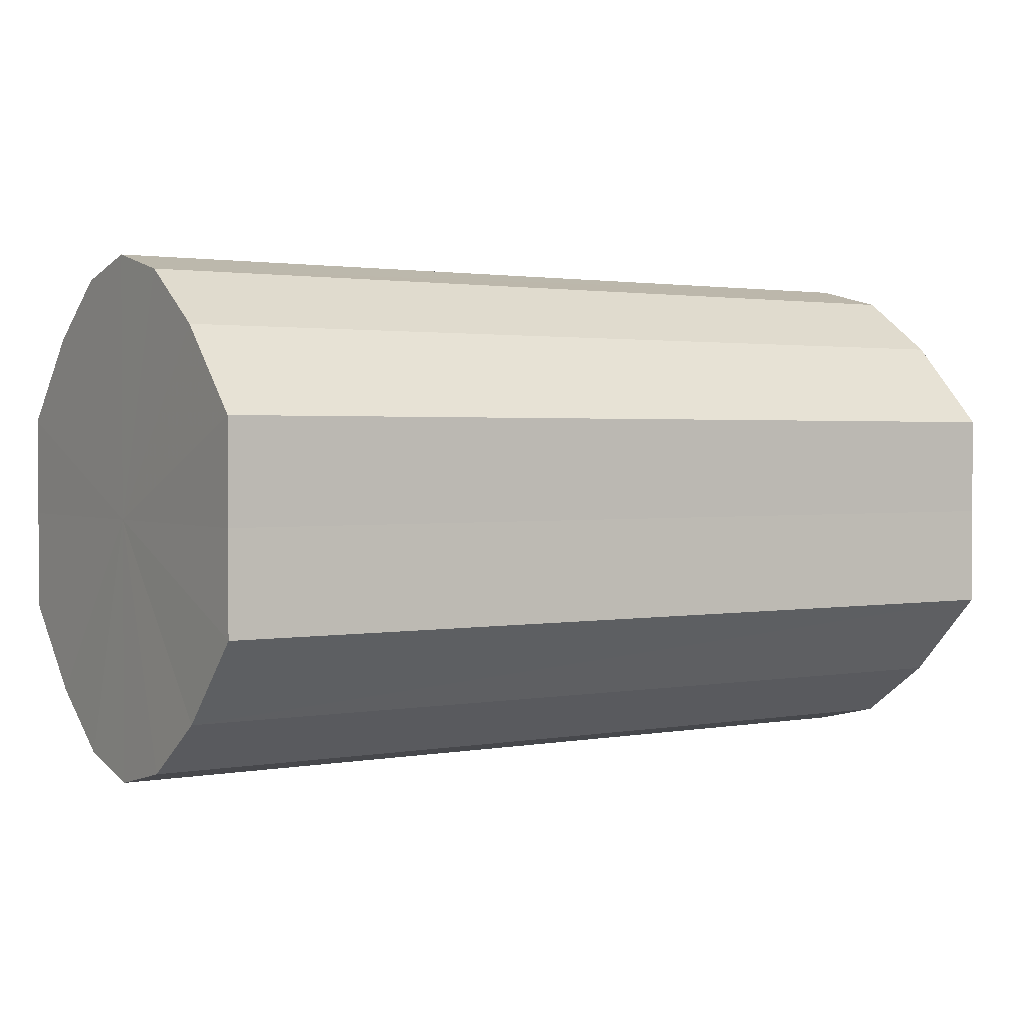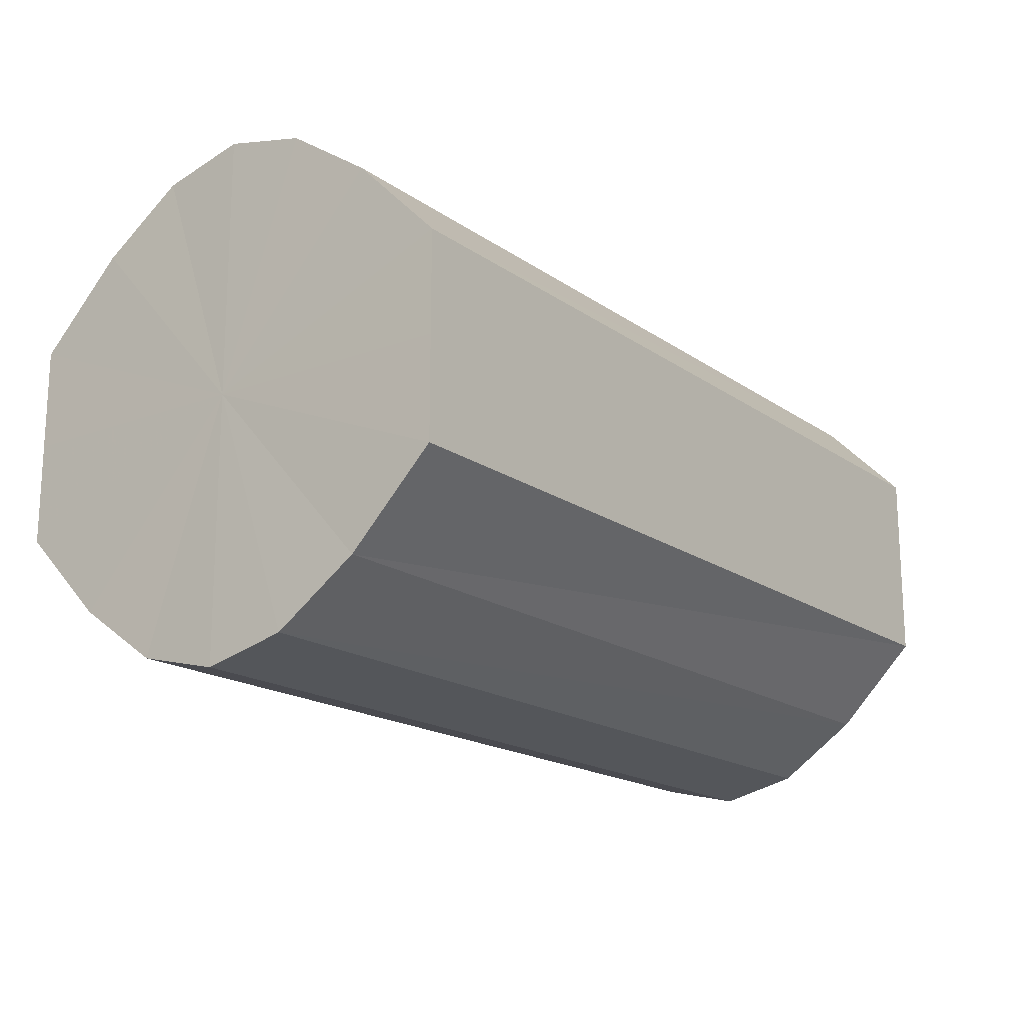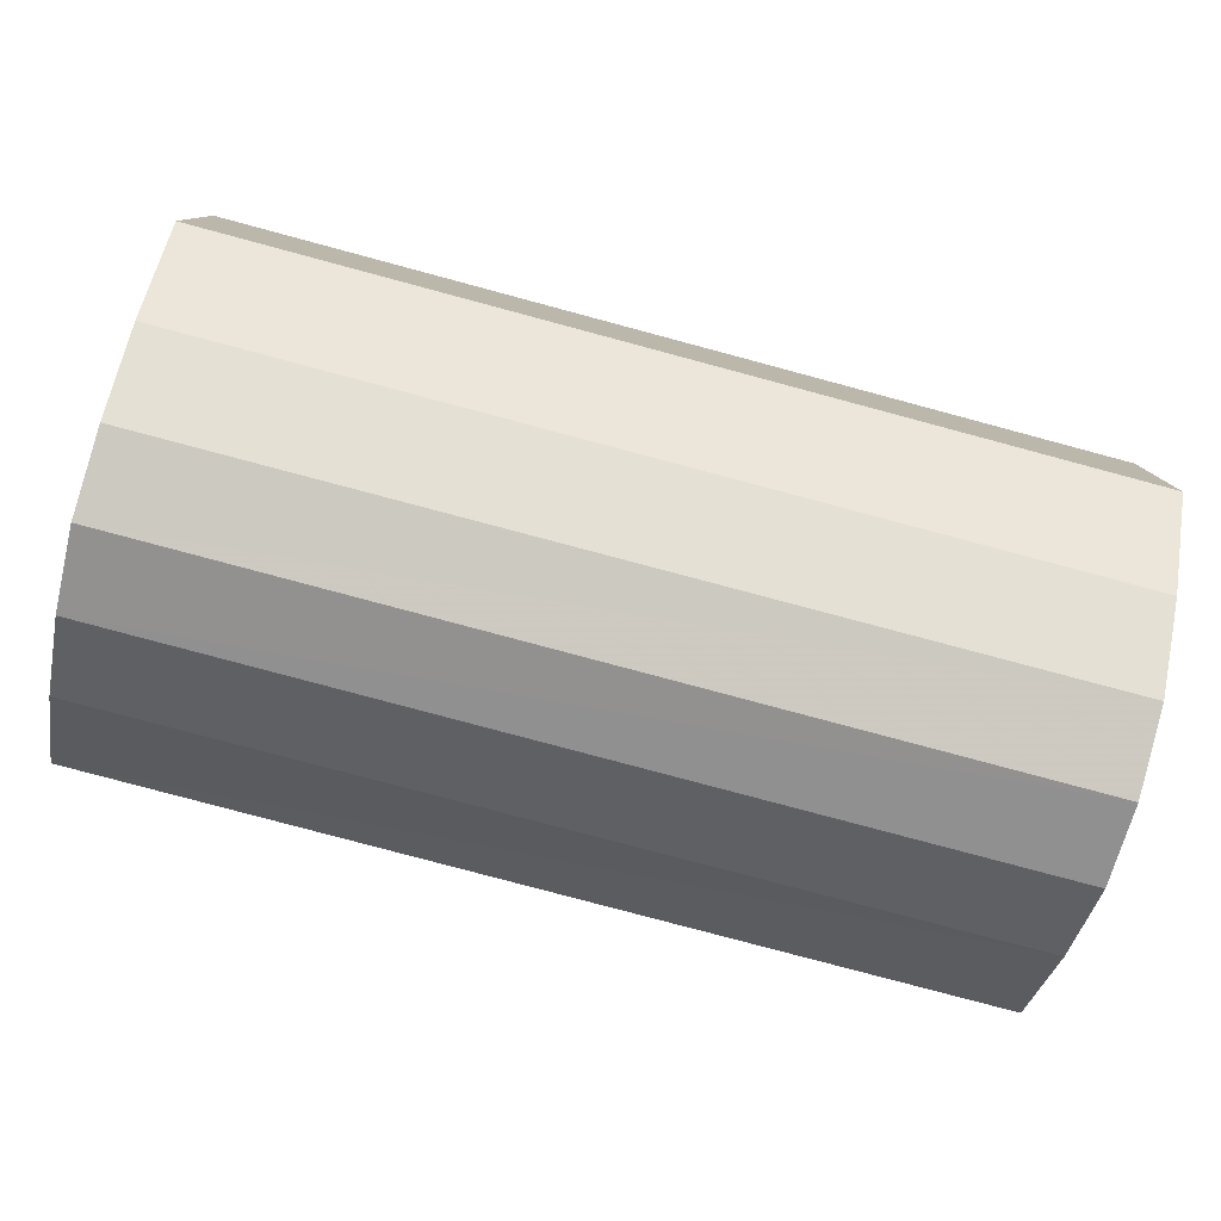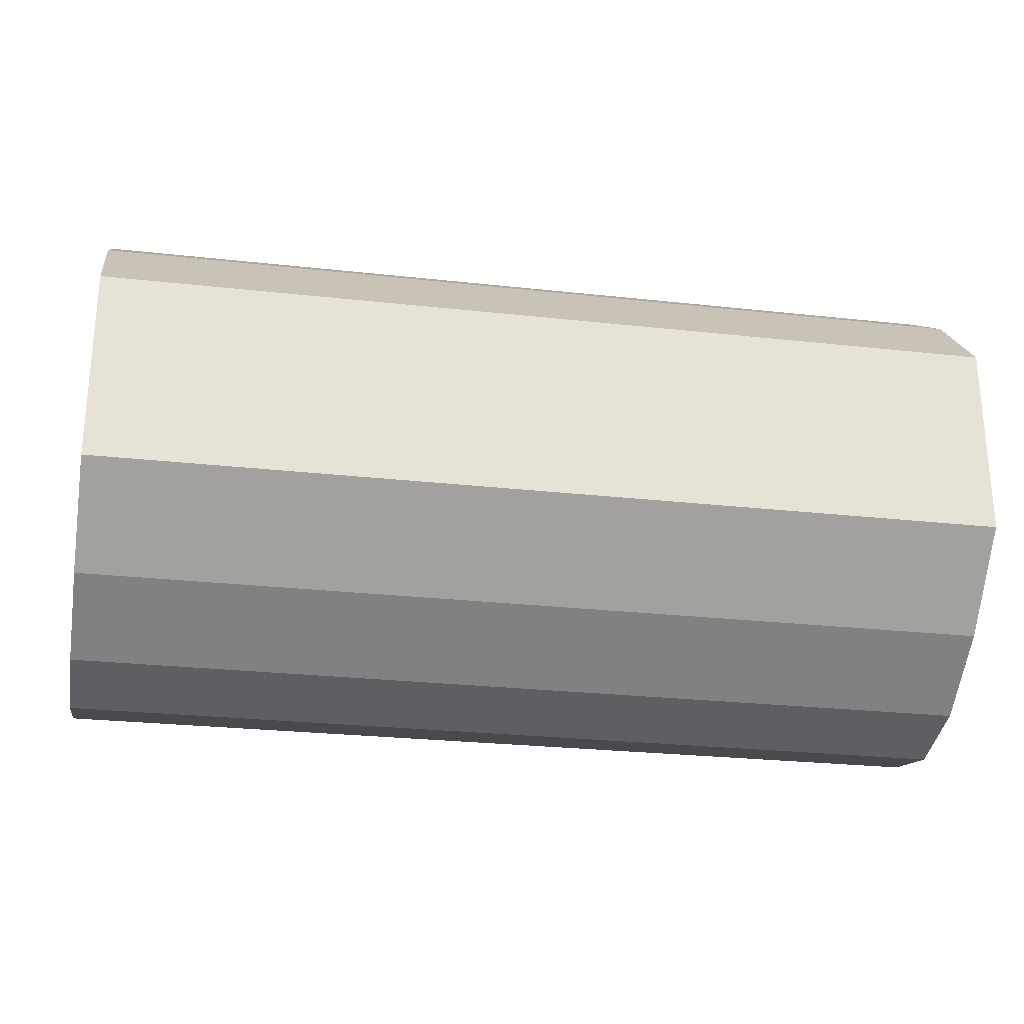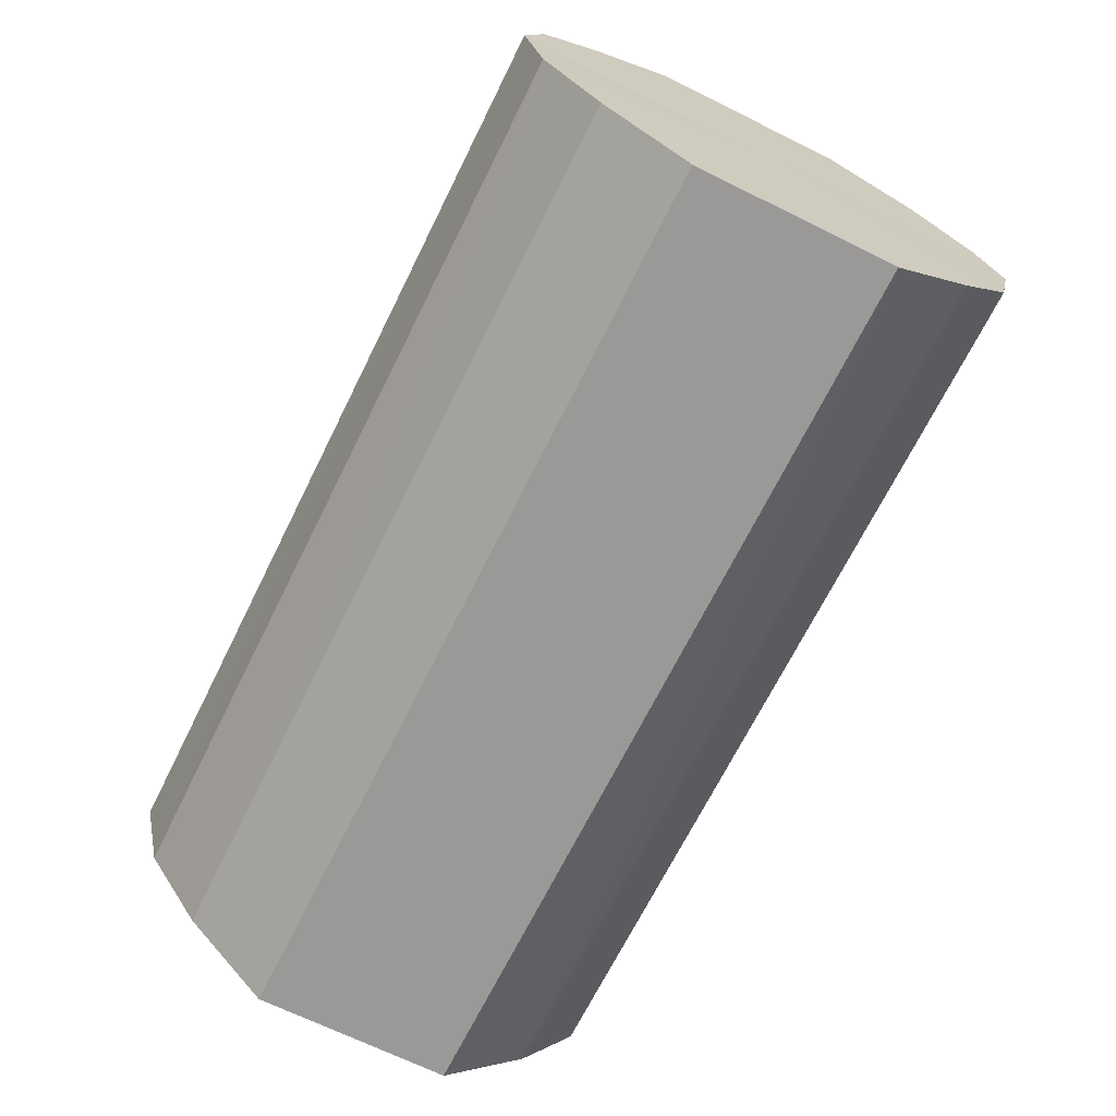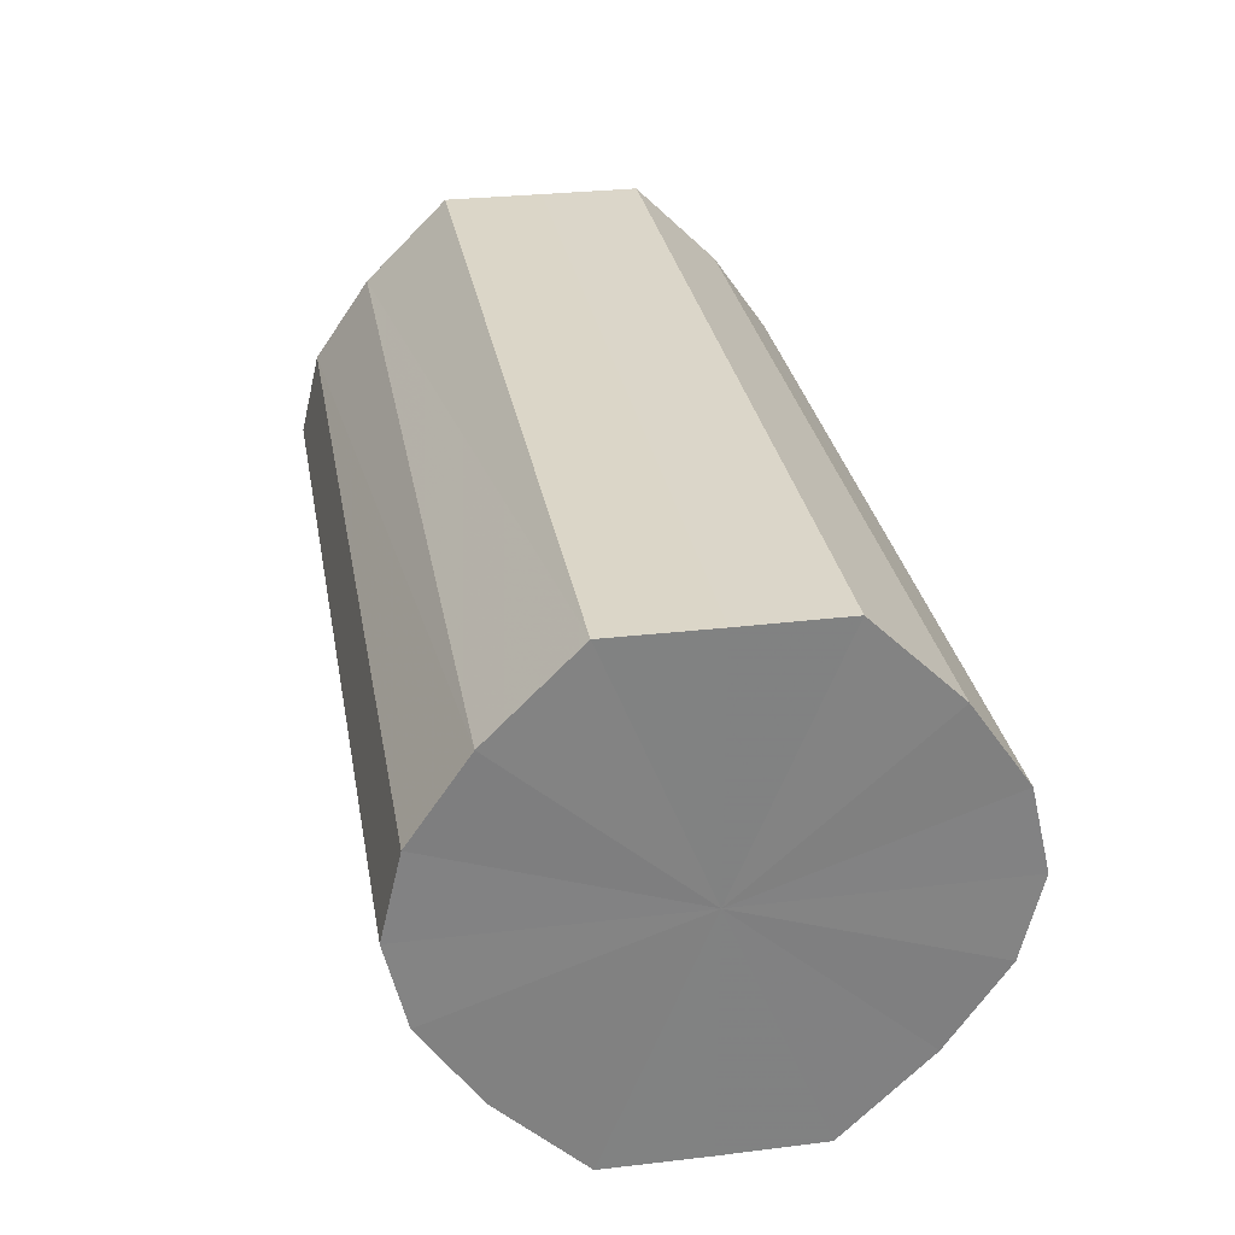
<metadata>
{"format":"obj","ext":"obj","renderer":"f3d","projection":"perspective","resolution":1024,"background":"white","views":[{"elev":1.8,"azim":-32.4,"up":"+Z"},{"elev":-17.5,"azim":-53.5,"up":"+Z"},{"elev":-79.6,"azim":165.1,"up":"+Z"},{"elev":-26.4,"azim":-9.9,"up":"+Z"},{"elev":-69.1,"azim":63.6,"up":"+Y"},{"elev":29.7,"azim":80.0,"up":"+Y"}]}
</metadata>
<code>
o 1815
v 2205 1877 7.883
v 2205 1877 7.885
v 2205 1877 7.883
v 2205 1877 7.892
v 2205 1877 7.885
v 2205 1877 7.885
v 2205 1877 7.885
v 2205 1877 7.902
v 2205 1877 7.892
v 2205 1877 7.892
v 2205 1877 7.892
v 2205 1877 7.915
v 2205 1877 7.902
v 2205 1877 7.902
v 2205 1877 7.902
v 2205 1877 7.927
v 2205 1877 7.915
v 2205 1877 7.915
v 2205 1877 7.915
v 2205 1877 7.937
v 2205 1877 7.927
v 2205 1877 7.927
v 2205 1877 7.927
v 2205 1877 7.944
v 2205 1877 7.937
v 2205 1877 7.937
v 2205 1877 7.937
v 2205 1877 7.946
v 2205 1877 7.944
v 2205 1877 7.944
v 2205 1877 7.944
v 2205 1877 7.946
v 2205 1877 7.883
v 2205 1877 7.885
v 2205 1877 7.885
v 2205 1877 7.892
v 2205 1877 7.892
v 2205 1877 7.885
v 2205 1877 7.883
v 2205 1877 7.892
v 2205 1877 7.885
v 2205 1877 7.902
v 2205 1877 7.902
v 2205 1877 7.902
v 2205 1877 7.892
v 2205 1877 7.915
v 2205 1877 7.902
v 2205 1877 7.915
v 2205 1877 7.915
v 2205 1877 7.927
v 2205 1877 7.915
v 2205 1877 7.937
v 2205 1877 7.927
v 2205 1877 7.927
v 2205 1877 7.927
v 2205 1877 7.944
v 2205 1877 7.937
v 2205 1877 7.946
v 2205 1877 7.944
v 2205 1877 7.937
v 2205 1877 7.937
v 2205 1877 7.944
v 2205 1877 7.946
v 2205 1877 7.944
v 2205 1877 7.915
v 2205 1877 7.885
v 2205 1877 7.883
v 2205 1877 7.892
v 2205 1877 7.885
v 2205 1877 7.902
v 2205 1877 7.892
v 2205 1877 7.915
v 2205 1877 7.902
v 2205 1877 7.927
v 2205 1877 7.915
v 2205 1877 7.937
v 2205 1877 7.927
v 2205 1877 7.944
v 2205 1877 7.937
v 2205 1877 7.946
v 2205 1877 7.944
v 2205 1877 7.915
v 2205 1877 7.883
v 2205 1877 7.885
v 2205 1877 7.885
v 2205 1877 7.892
v 2205 1877 7.892
v 2205 1877 7.902
v 2205 1877 7.902
v 2205 1877 7.915
v 2205 1877 7.915
v 2205 1877 7.927
v 2205 1877 7.927
v 2205 1877 7.937
v 2205 1877 7.937
v 2205 1877 7.944
v 2205 1877 7.944
v 2205 1877 7.946
f 1 2 3
f 2 4 5
f 6 1 7
f 4 8 9
f 10 6 11
f 8 12 13
f 14 10 15
f 12 16 17
f 18 14 19
f 16 20 21
f 22 18 23
f 20 24 25
f 26 22 27
f 24 28 29
f 30 26 31
f 28 30 32
f 33 34 35
f 35 36 37
f 38 39 33
f 40 41 38
f 37 42 43
f 44 45 40
f 46 47 44
f 43 48 49
f 50 51 46
f 52 53 50
f 49 54 55
f 56 57 52
f 58 59 56
f 55 60 61
f 62 63 58
f 61 64 62
f 65 66 67
f 65 68 66
f 65 67 69
f 65 70 68
f 65 69 71
f 65 72 70
f 65 71 73
f 65 74 72
f 65 73 75
f 65 76 74
f 65 75 77
f 65 78 76
f 65 77 79
f 65 80 78
f 65 79 81
f 65 81 80
f 82 83 84
f 82 85 83
f 82 84 86
f 82 87 85
f 82 86 88
f 82 89 87
f 82 88 90
f 82 91 89
f 82 90 92
f 82 93 91
f 82 92 94
f 82 95 93
f 82 94 96
f 82 97 95
f 82 96 98
f 82 98 97

</code>
